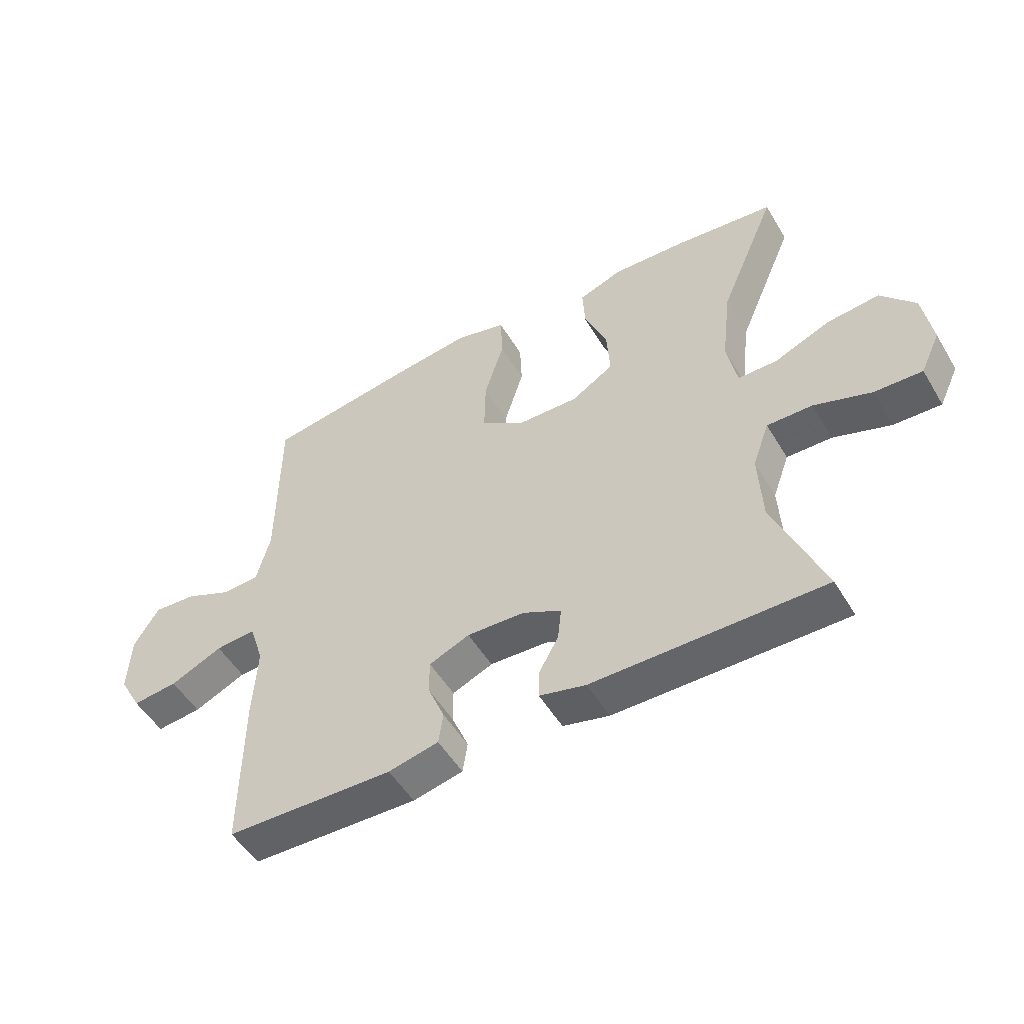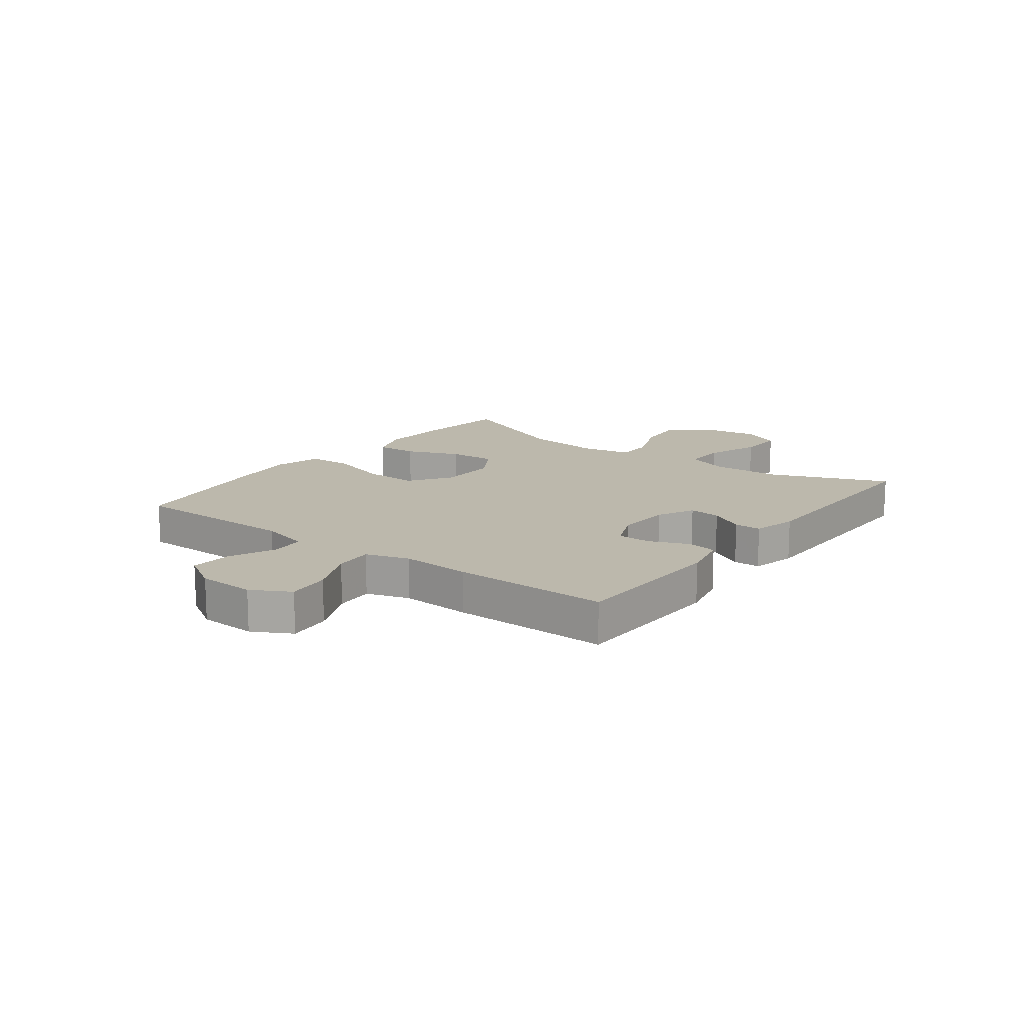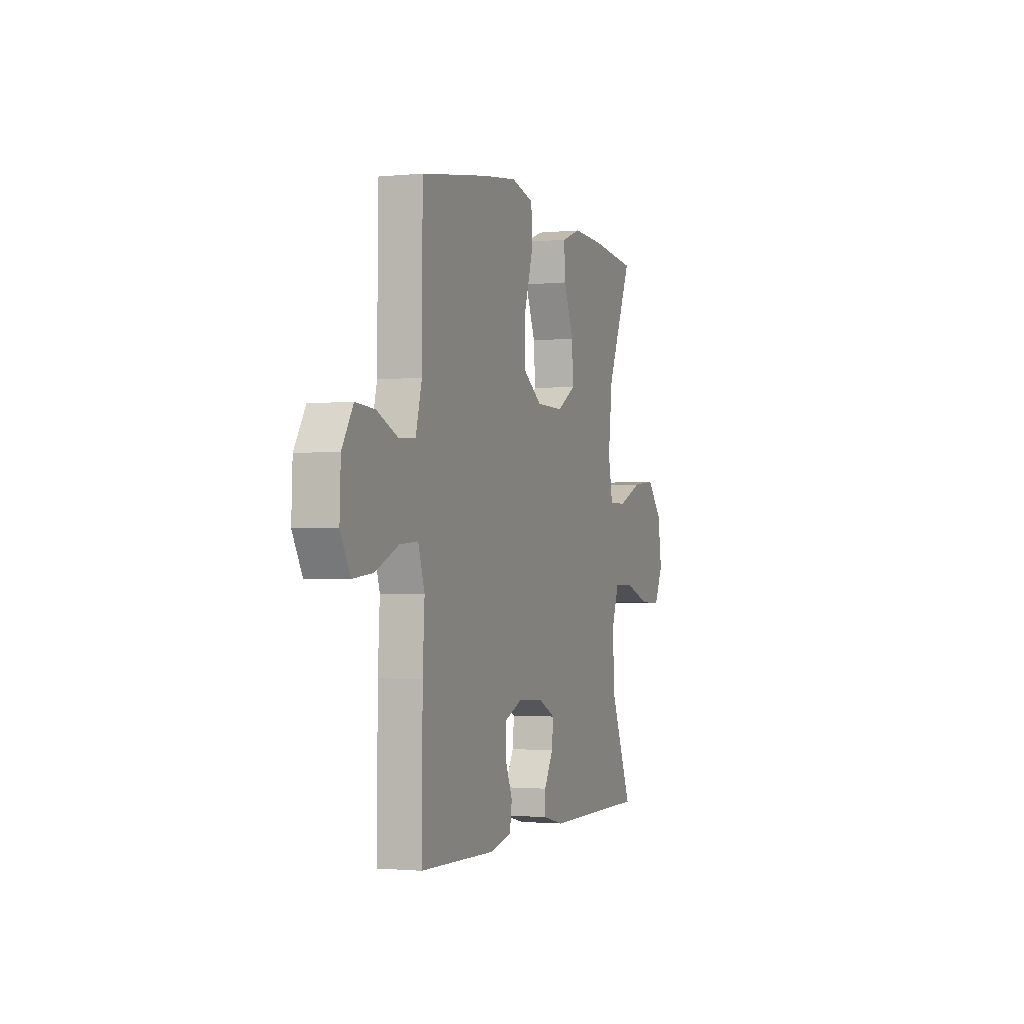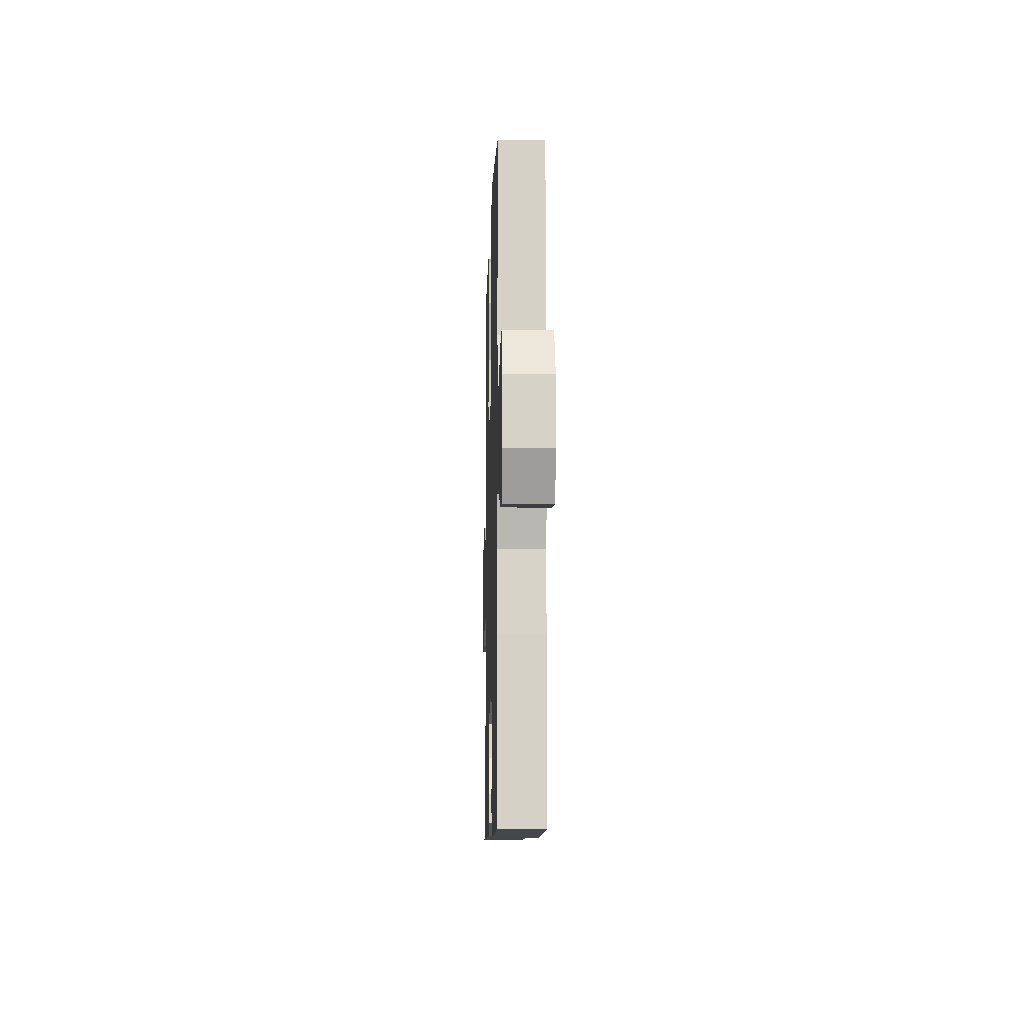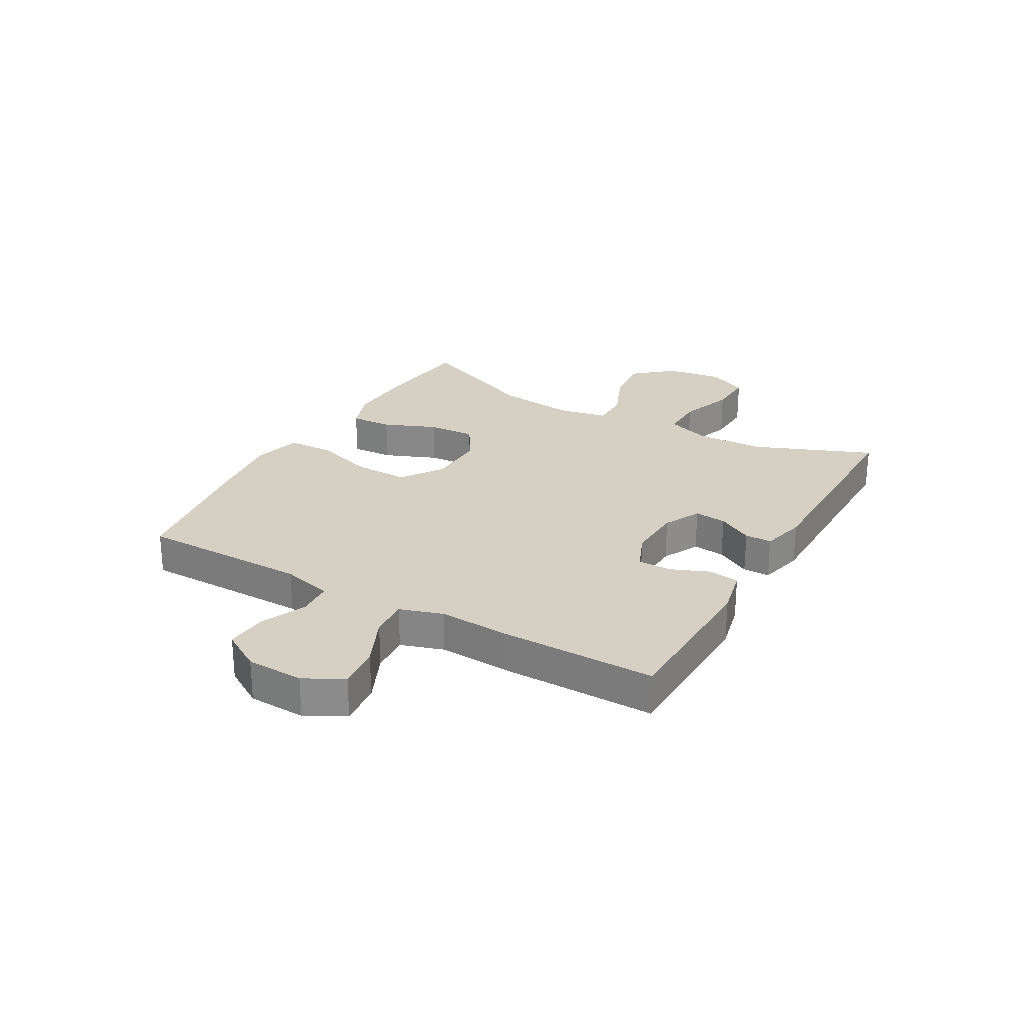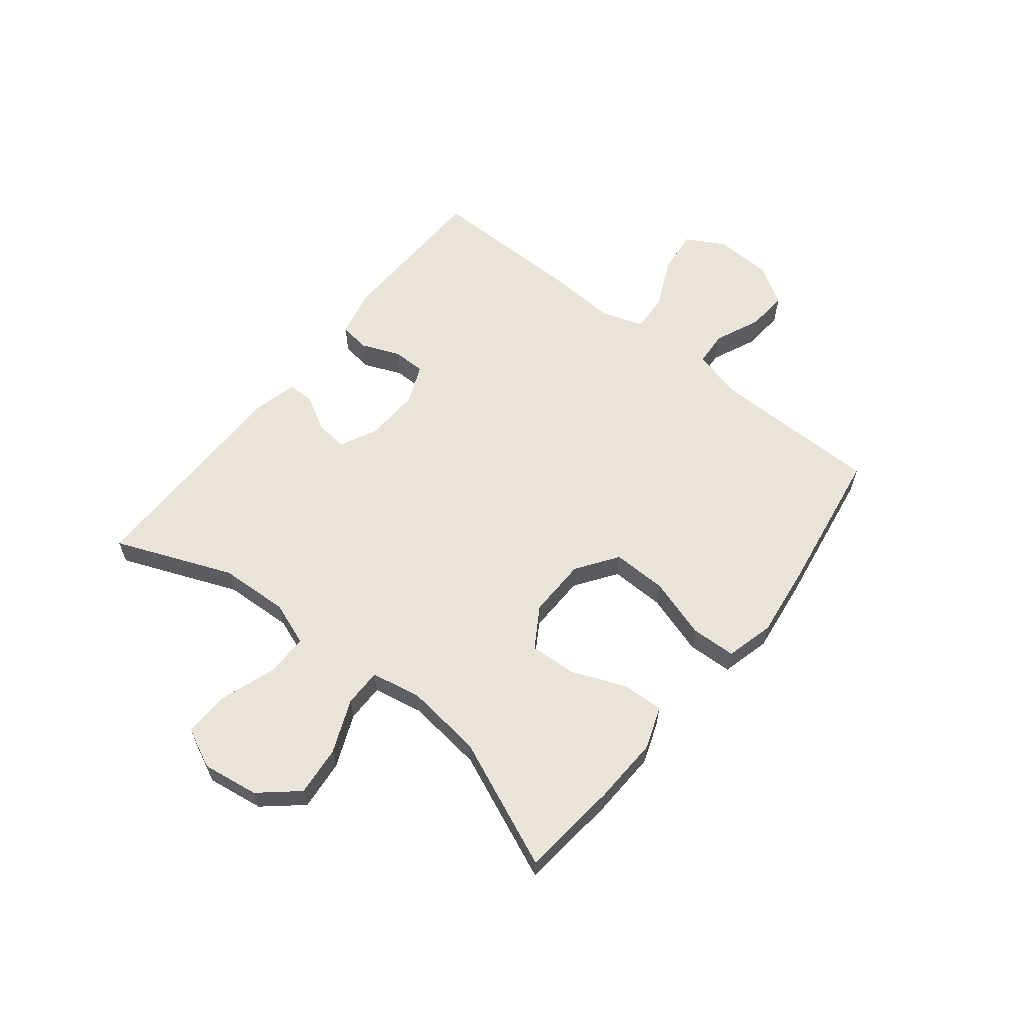
<metadata>
{"format":"obj","ext":"obj","renderer":"f3d","projection":"perspective","resolution":1024,"background":"white","views":[{"elev":-51.5,"azim":-149.9,"up":"+Z"},{"elev":14.6,"azim":127.1,"up":"+Y"},{"elev":-1.6,"azim":110.1,"up":"+Z"},{"elev":-9.4,"azim":88.3,"up":"+Z"},{"elev":26.0,"azim":119.7,"up":"+Y"},{"elev":60.9,"azim":-51.4,"up":"+Y"}]}
</metadata>
<code>
v -0.5 0.07 -0.5
v -0.417 0.07 -0.295
v -0.411 0.07 -0.174
v -0.439 0.07 -0.097
v -0.515 0.07 -0.098
v -0.611 0.07 -0.131
v -0.691 0.07 -0.134
v -0.724 0.07 -0.064
v -0.709 0.07 0.035
v -0.652 0.07 0.101
v -0.564 0.07 0.092
v -0.471 0.07 0.053
v -0.405 0.07 0.053
v -0.388 0.07 0.14
v -0.404 0.07 0.275
v -0.5 0.07 0.5
v -0.328 0.07 0.518
v -0.209 0.07 0.523
v -0.135 0.07 0.496
v -0.139 0.07 0.423
v -0.177 0.07 0.33
v -0.182 0.07 0.247
v -0.111 0.07 0.203
v -0.007 0.07 0.205
v 0.065 0.07 0.255
v 0.063 0.07 0.35
v 0.03 0.07 0.456
v 0.033 0.07 0.535
v 0.118 0.07 0.557
v 0.249 0.07 0.54
v 0.5 0.07 0.5
v 0.502 0.07 0.205
v 0.525 0.07 0.117
v 0.586 0.07 0.113
v 0.666 0.07 0.148
v 0.738 0.07 0.153
v 0.78 0.07 0.084
v 0.784 0.07 -0.016
v 0.747 0.07 -0.083
v 0.671 0.07 -0.075
v 0.583 0.07 -0.035
v 0.515 0.07 -0.03
v 0.491 0.07 -0.105
v 0.498 0.07 -0.227
v 0.5 0.07 -0.5
v 0.219 0.07 -0.507
v 0.135 0.07 -0.488
v 0.127 0.07 -0.435
v 0.155 0.07 -0.367
v 0.155 0.07 -0.309
v 0.087 0.07 -0.28
v -0.01 0.07 -0.284
v -0.075 0.07 -0.316
v -0.069 0.07 -0.372
v -0.035 0.07 -0.433
v -0.035 0.07 -0.48
v -0.113 0.07 -0.499
v -0.5 0 -0.5
v -0.417 0 -0.295
v -0.411 0 -0.174
v -0.439 0 -0.097
v -0.515 0 -0.098
v -0.611 0 -0.131
v -0.691 0 -0.134
v -0.724 0 -0.064
v -0.709 0 0.035
v -0.652 0 0.101
v -0.564 0 0.092
v -0.471 0 0.053
v -0.405 0 0.053
v -0.388 0 0.14
v -0.404 0 0.275
v -0.5 0 0.5
v -0.328 0 0.518
v -0.209 0 0.523
v -0.135 0 0.496
v -0.139 0 0.423
v -0.177 0 0.33
v -0.182 0 0.247
v -0.111 0 0.203
v -0.007 0 0.205
v 0.065 0 0.255
v 0.063 0 0.35
v 0.03 0 0.456
v 0.033 0 0.535
v 0.118 0 0.557
v 0.249 0 0.54
v 0.5 0 0.5
v 0.502 0 0.205
v 0.525 0 0.117
v 0.586 0 0.113
v 0.666 0 0.148
v 0.738 0 0.153
v 0.78 0 0.084
v 0.784 0 -0.016
v 0.747 0 -0.083
v 0.671 0 -0.075
v 0.583 0 -0.035
v 0.515 0 -0.03
v 0.491 0 -0.105
v 0.498 0 -0.227
v 0.5 0 -0.5
v 0.219 0 -0.507
v 0.135 0 -0.488
v 0.127 0 -0.435
v 0.155 0 -0.367
v 0.155 0 -0.309
v 0.087 0 -0.28
v -0.01 0 -0.284
v -0.075 0 -0.316
v -0.069 0 -0.372
v -0.035 0 -0.433
v -0.035 0 -0.48
v -0.113 0 -0.499
f 54 55 56 57
f 53 54 57 1
f 52 53 1 2
f 51 52 2 3
f 46 47 48 49
f 46 49 50
f 43 44 45 46
f 42 43 46 50
f 38 39 40 41
f 38 41 42
f 37 38 42
f 34 35 36 37
f 33 34 37 42
f 32 33 42 50
f 26 27 28 29
f 25 26 29 30
f 18 19 20 21
f 18 21 22
f 15 16 17 18
f 14 15 18 22
f 13 14 22 23
f 9 10 11 12
f 9 12 13
f 8 9 13
f 5 6 7 8
f 4 5 8 13
f 51 3 4 13
f 25 30 31 32
f 24 25 32 50
f 24 50 51
f 13 23 24 51
f 114 113 112 111
f 58 114 111 110
f 59 58 110 109
f 60 59 109 108
f 106 105 104 103
f 107 106 103
f 103 102 101 100
f 107 103 100 99
f 98 97 96 95
f 99 98 95
f 99 95 94
f 94 93 92 91
f 99 94 91 90
f 107 99 90 89
f 86 85 84 83
f 87 86 83 82
f 78 77 76 75
f 79 78 75
f 75 74 73 72
f 79 75 72 71
f 80 79 71 70
f 69 68 67 66
f 70 69 66
f 70 66 65
f 65 64 63 62
f 70 65 62 61
f 70 61 60 108
f 89 88 87 82
f 107 89 82 81
f 108 107 81
f 108 81 80 70
f 1 58 59 2
f 2 59 60 3
f 3 60 61 4
f 4 61 62 5
f 5 62 63 6
f 6 63 64 7
f 7 64 65 8
f 8 65 66 9
f 9 66 67 10
f 10 67 68 11
f 11 68 69 12
f 12 69 70 13
f 13 70 71 14
f 14 71 72 15
f 15 72 73 16
f 16 73 74 17
f 17 74 75 18
f 18 75 76 19
f 19 76 77 20
f 20 77 78 21
f 21 78 79 22
f 22 79 80 23
f 23 80 81 24
f 24 81 82 25
f 25 82 83 26
f 26 83 84 27
f 27 84 85 28
f 28 85 86 29
f 29 86 87 30
f 30 87 88 31
f 31 88 89 32
f 32 89 90 33
f 33 90 91 34
f 34 91 92 35
f 35 92 93 36
f 36 93 94 37
f 37 94 95 38
f 38 95 96 39
f 39 96 97 40
f 40 97 98 41
f 41 98 99 42
f 42 99 100 43
f 43 100 101 44
f 44 101 102 45
f 45 102 103 46
f 46 103 104 47
f 47 104 105 48
f 48 105 106 49
f 49 106 107 50
f 50 107 108 51
f 51 108 109 52
f 52 109 110 53
f 53 110 111 54
f 54 111 112 55
f 55 112 113 56
f 56 113 114 57
f 57 114 58 1

</code>
